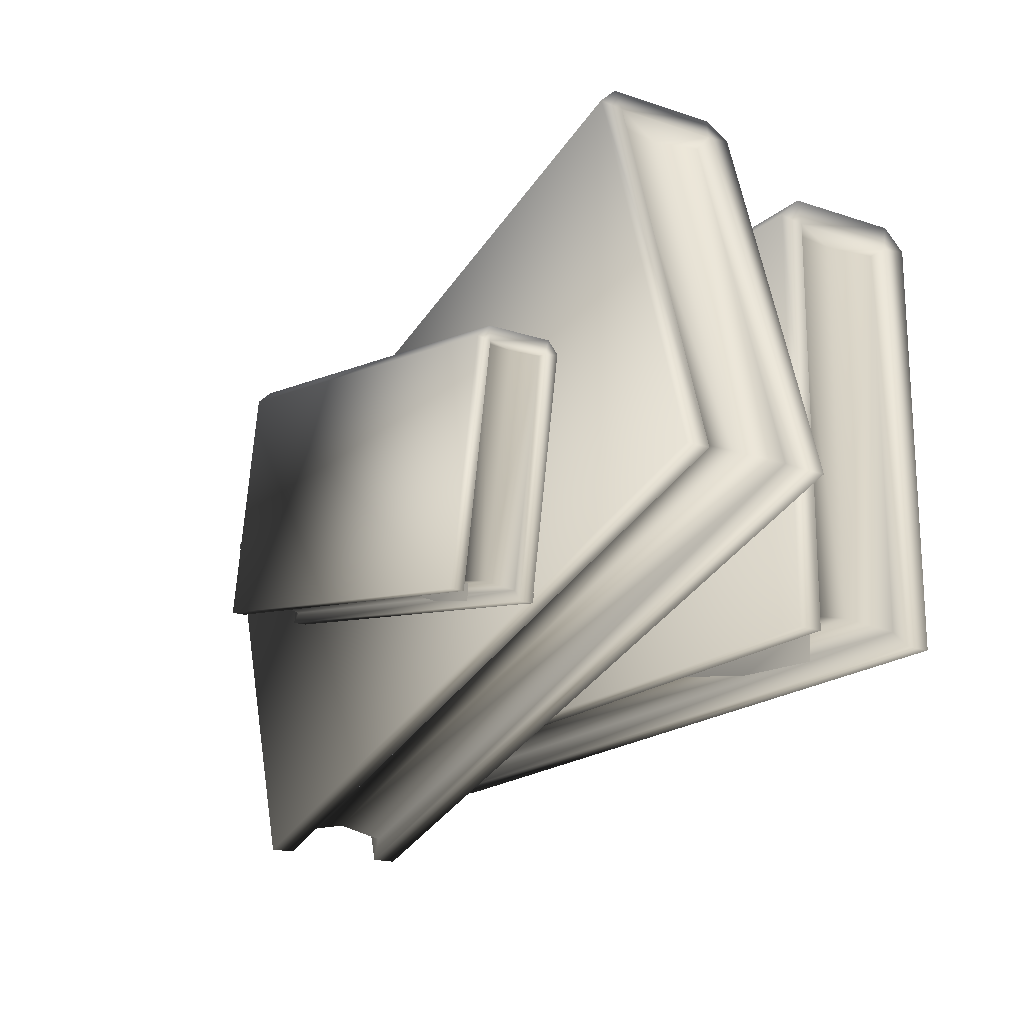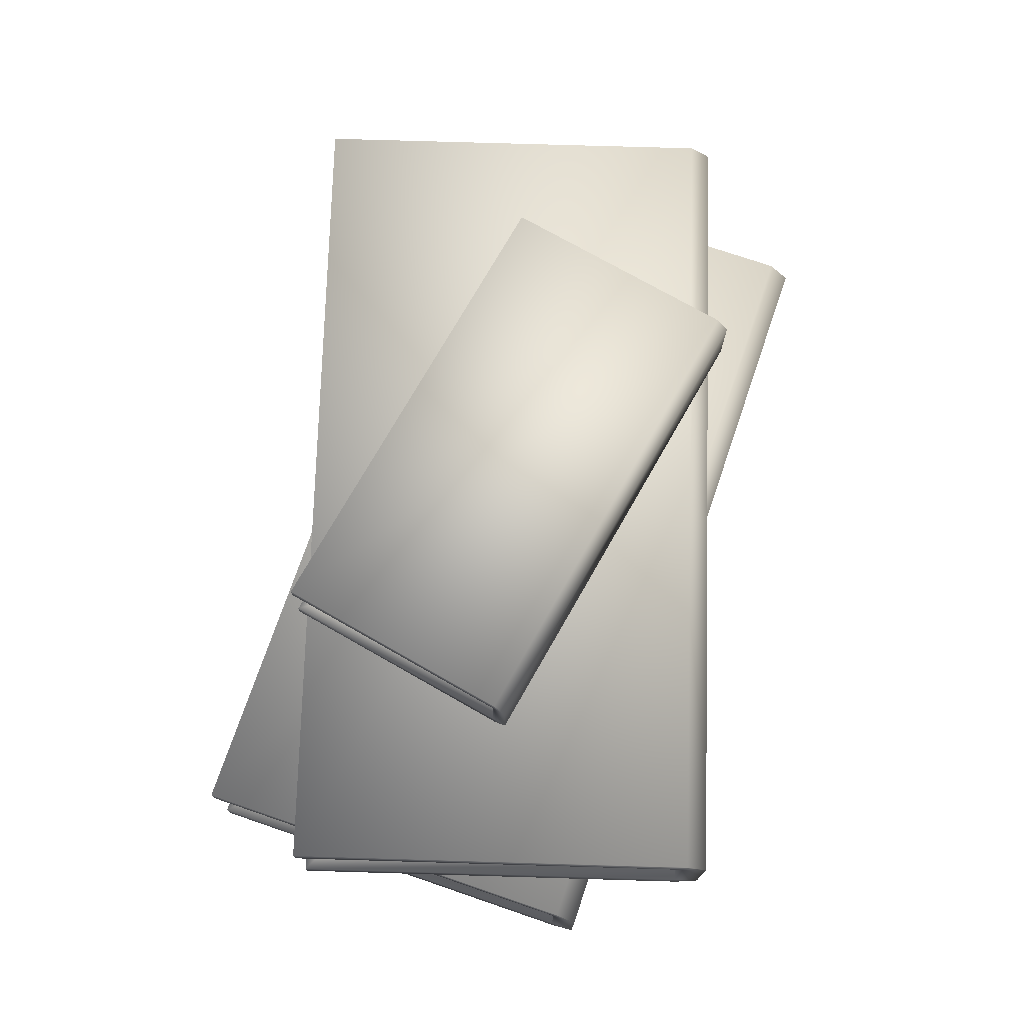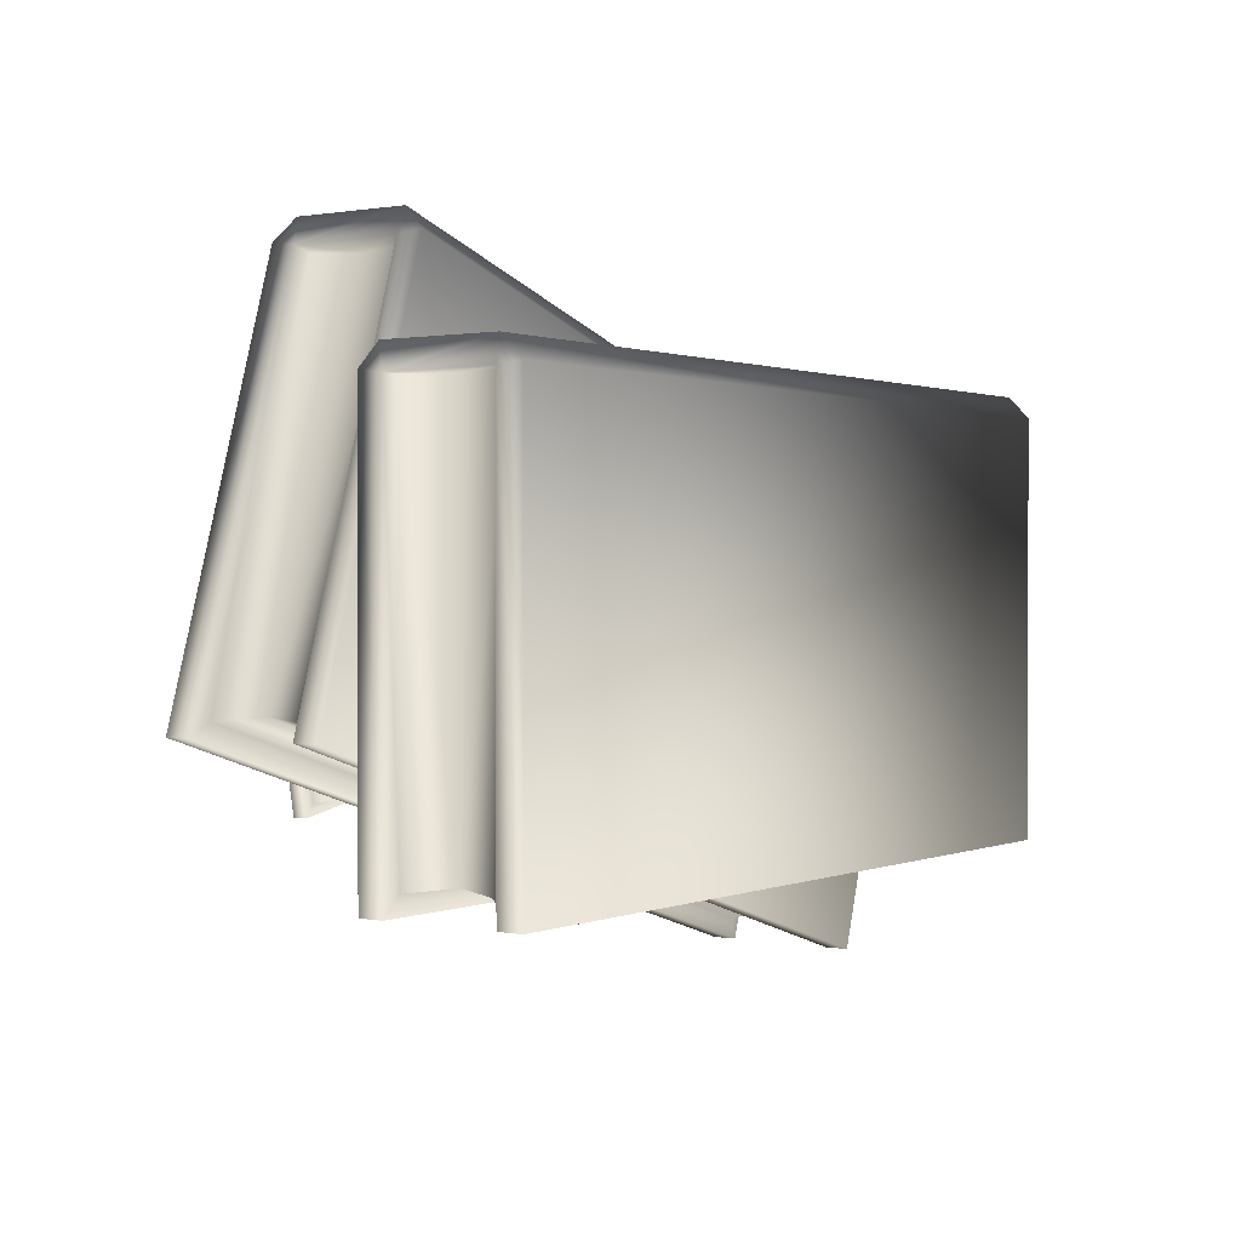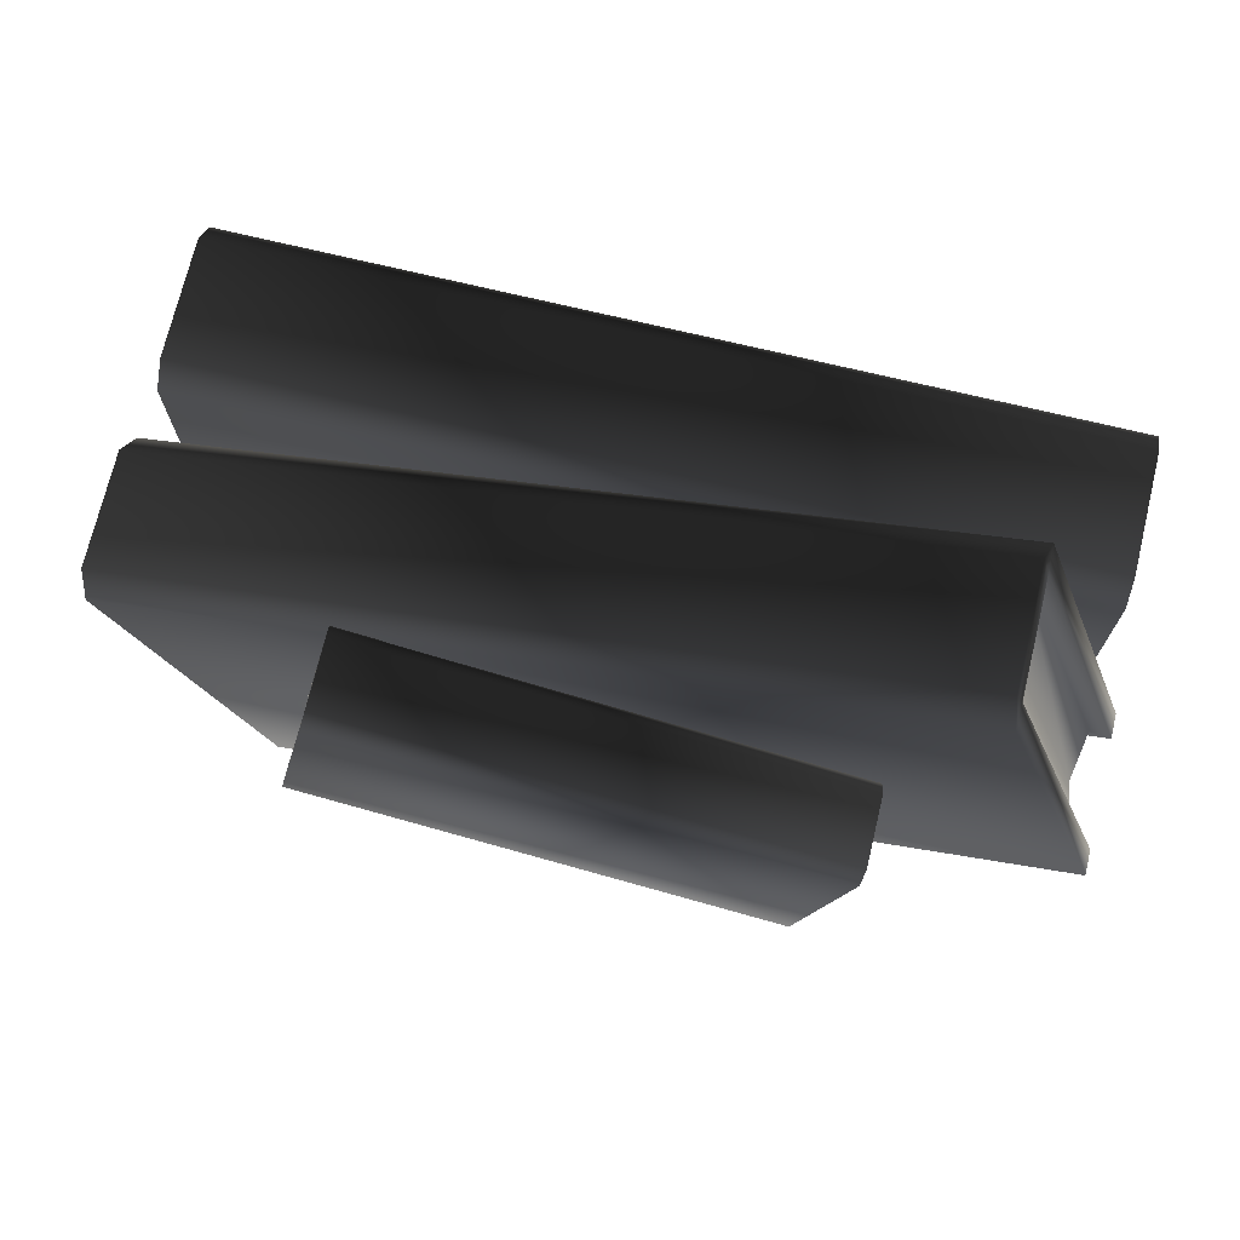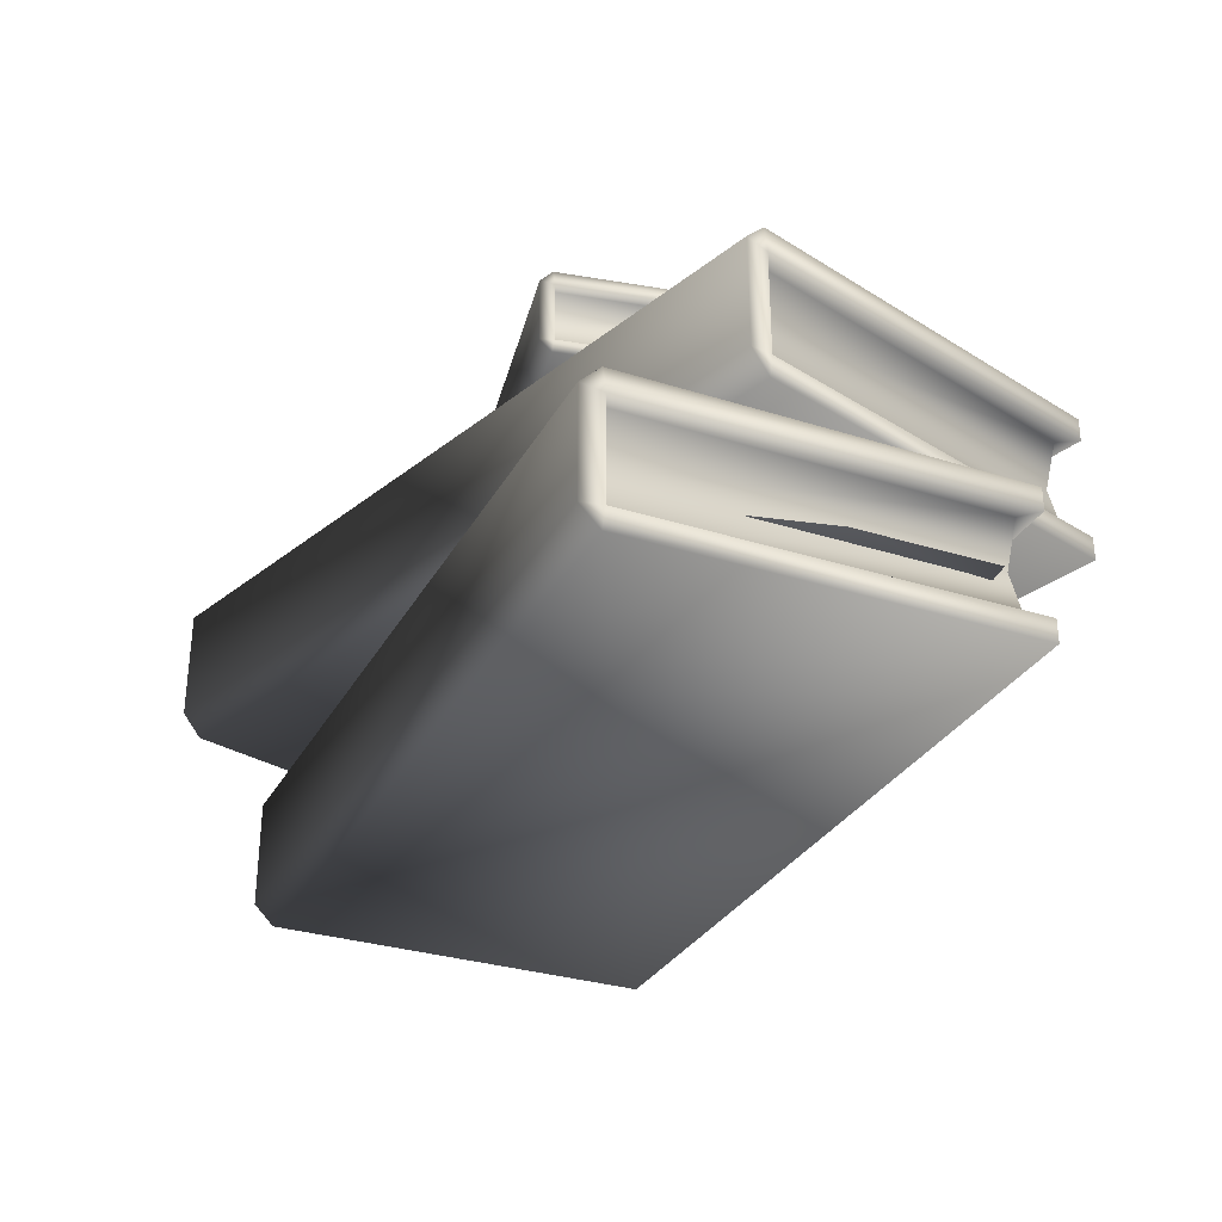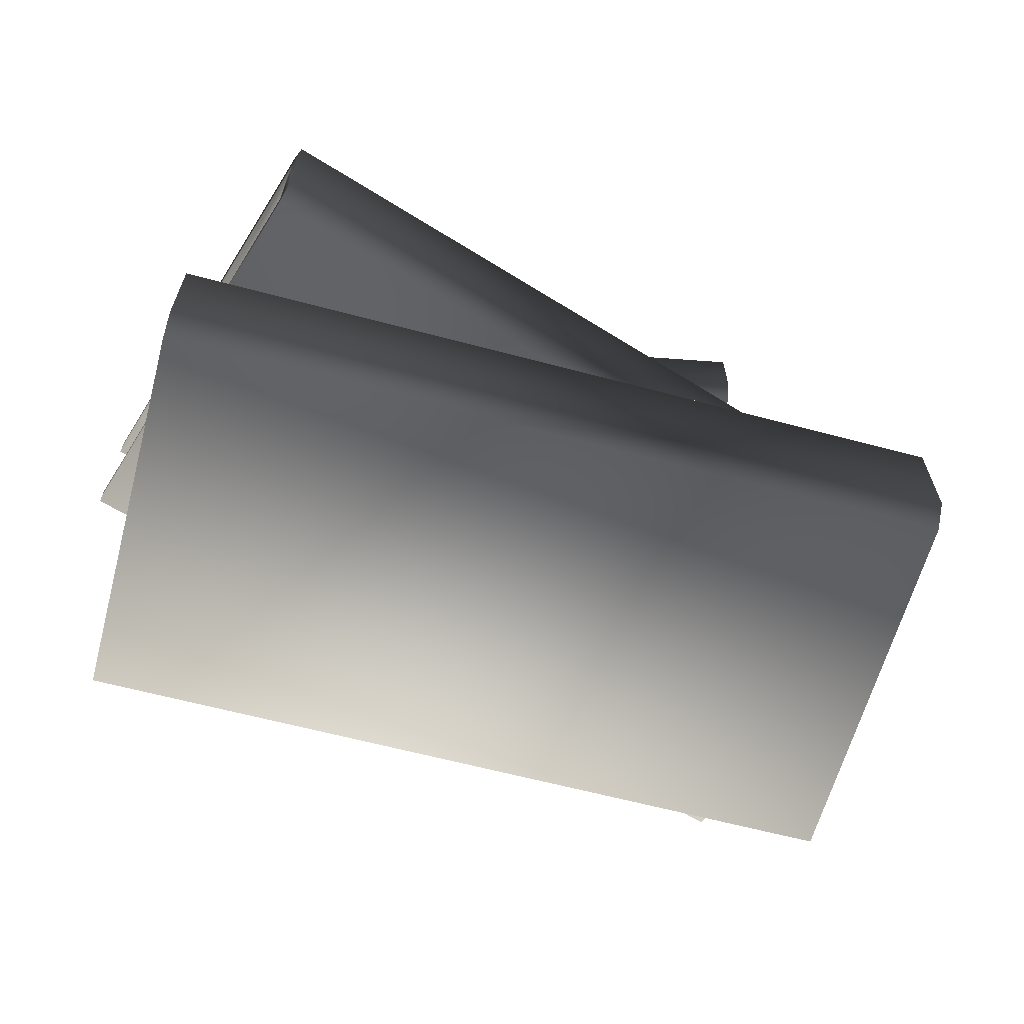
<metadata>
{"format":"obj","ext":"obj","renderer":"f3d","projection":"perspective","resolution":1024,"background":"white","views":[{"elev":-18.6,"azim":-122.5,"up":"+Z"},{"elev":74.2,"azim":-71.1,"up":"+Y"},{"elev":0.9,"azim":-55.3,"up":"+Z"},{"elev":72.5,"azim":-166.5,"up":"+Z"},{"elev":-31.0,"azim":65.5,"up":"+Y"},{"elev":-63.2,"azim":-15.1,"up":"+Y"}]}
</metadata>
<code>
v -0.3187 0.283 -0.1998
v 0.09579 0.283 -0.1207
v 0.09579 0.2705 -0.1207
v 0.255 0.2499 0.002873
v 0.1496 0.2499 -0.3372
v 0.1496 0.2711 -0.3372
v 0.2558 0.2711 0.005647
v 0.1496 0.2499 -0.3372
v -0.5342 0.2499 -0.1254
v -0.5342 0.2711 -0.1254
v 0.1496 0.2711 -0.3372
v -0.5063 0.2036 -0.1108
v -0.5146 0.1586 -0.1148
v -0.4141 0.1586 0.2097
v -0.4141 0.2487 0.2097
v -0.5146 0.2487 -0.1148
v -0.4076 0.2021 0.2076
v 0.2558 0.1361 0.005647
v -0.428 0.1361 0.2175
v -0.5342 0.1361 -0.1254
v 0.1496 0.1361 -0.3372
v 0.05644 0.3376 0.08545
v 0.09579 0.3376 -0.1207
v 0.09579 0.3501 -0.1207
v 0.05612 0.3501 0.08713
v 0.09579 0.3376 -0.1207
v -0.3187 0.3376 -0.1998
v -0.3187 0.3501 -0.1998
v 0.09579 0.3501 -0.1207
v 0.08014 0.3103 -0.1103
v 0.08557 0.2837 -0.1131
v -0.3114 0.2837 -0.1889
v -0.3114 0.3368 -0.1889
v 0.08557 0.3368 -0.1131
v -0.3082 0.3103 -0.1845
v 0.04802 0.2837 0.08358
v 0.08557 0.2837 -0.1131
v 0.08014 0.3103 -0.1103
v 0.04329 0.3101 0.08268
v 0.08557 0.3368 -0.1131
v 0.04802 0.3368 0.08358
v 0.05612 0.3501 0.08713
v 0.09579 0.3501 -0.1207
v -0.3187 0.3501 -0.1998
v -0.3584 0.3501 0.008001
v 0.05612 0.2705 0.08713
v -0.3584 0.2705 0.008001
v -0.3187 0.2705 -0.1998
v 0.09579 0.2705 -0.1207
v -0.2895 0.3159 -0.1802
v -0.2358 0.3159 -0.1847
v -0.2779 0.3093 -0.194
v -0.1699 0.3159 -0.1582
v -0.4959 0.02126 -0.2411
v 0.22 0.02126 -0.2411
v 0.22 -5.298e-08 -0.2411
v -0.4959 -7.947e-08 -0.2411
v 0.22 0.1138 0.1149
v 0.22 0.1138 -0.2411
v 0.22 0.135 -0.2411
v 0.22 0.135 0.1178
v 0.22 0.1138 -0.2411
v -0.4959 0.1138 -0.2411
v -0.4959 0.135 -0.2411
v 0.22 0.135 -0.2411
v -0.4959 0.01835 0.1362
v -0.4959 0 0.1178
v 0.22 0 0.1178
v 0.22 0.01835 0.1362
v 0.22 0.1167 0.1362
v 0.22 0.135 0.1178
v -0.4959 0.135 0.1178
v -0.4959 0.1167 0.1362
v 0.22 0.135 0.1178
v 0.22 0.135 -0.2411
v -0.4959 0.135 -0.2411
v 0.22 0 0.1178
v -0.4959 0 0.1178
v -0.4959 -7.947e-08 -0.2411
v 0.22 -5.298e-08 -0.2411
v -0.4411 0.077 -0.2178
v -0.353 0.077 -0.2424
v -0.4261 0.06588 -0.2444
v -0.2347 0.077 -0.2191
v 0.1952 0.0564 -0.2049
v 0.2169 0.0564 -0.07319
v 0.2329 0.04528 -0.1916
v 0.1965 0.0564 0.01407
v -0.4411 0.077 -0.2178
v -0.353 0.077 -0.2424
v -0.4261 0.06588 -0.2444
v -0.2347 0.077 -0.2191
v -0.5146 0.2487 -0.1148
v -0.4141 0.2487 0.2097
v -0.4289 0.2499 0.2147
v -0.5342 0.2499 -0.1254
v 0.1404 0.2487 -0.3177
v 0.1496 0.2499 -0.3372
v 0.2409 0.2487 0.006783
v 0.255 0.2499 0.002873
v -0.4076 0.2021 0.2076
v -0.4141 0.1586 0.2097
v -0.4289 0.1574 0.2147
v -0.4289 0.2499 0.2147
v -0.4141 0.2487 0.2097
v -0.5342 0.1574 -0.1254
v 0.1496 0.1574 -0.3372
v 0.1496 0.1361 -0.3372
v -0.5342 0.1361 -0.1254
v 0.1344 0.2036 -0.3093
v 0.1404 0.1586 -0.3177
v -0.5146 0.1586 -0.1148
v -0.5146 0.2487 -0.1148
v 0.1404 0.2487 -0.3177
v -0.5063 0.2036 -0.1108
v 0.2409 0.1586 0.006783
v 0.1404 0.1586 -0.3177
v 0.1344 0.2036 -0.3093
v 0.2331 0.2033 0.0092
v 0.1404 0.2487 -0.3177
v 0.2409 0.2487 0.006783
v -0.4226 0.1545 0.235
v -0.428 0.1361 0.2175
v 0.2558 0.1361 0.005647
v -0.428 0.2711 0.2175
v -0.4226 0.2528 0.235
v 0.2613 0.2528 0.02318
v 0.2613 0.1545 0.02318
v 0.2558 0.2711 0.005647
v -0.5342 0.2711 -0.1254
v 0.2558 0.2711 0.005647
v 0.1496 0.2711 -0.3372
v 0.05409 0.3393 0.09776
v 0.05644 0.3376 0.08545
v 0.05612 0.3501 0.08713
v 0.05644 0.283 0.08545
v 0.05409 0.2813 0.09776
v 0.05612 0.2705 0.08713
v 0.09579 0.283 -0.1207
v 0.09579 0.2705 -0.1207
v -0.3114 0.2837 -0.1889
v 0.08557 0.2837 -0.1131
v 0.09579 0.283 -0.1207
v -0.3187 0.283 -0.1998
v 0.08557 0.2837 -0.1131
v 0.04802 0.2837 0.08358
v 0.05644 0.283 0.08545
v 0.09579 0.283 -0.1207
v 0.04329 0.3101 0.08268
v 0.04802 0.3368 0.08358
v 0.05644 0.3376 0.08545
v 0.05644 0.283 0.08545
v 0.04802 0.2837 0.08358
v -0.345 0.3094 0.00854
v -0.349 0.2837 0.007791
v -0.358 0.283 0.00632
v -0.358 0.3376 0.00632
v -0.349 0.3368 0.007792
v -0.349 0.2837 0.007791
v -0.3114 0.2837 -0.1889
v -0.3187 0.283 -0.1998
v -0.358 0.283 0.00632
v -0.4736 0.06601 0.1145
v -0.4803 0.02247 0.1145
v -0.4959 0.02126 0.1149
v -0.4959 0.1138 0.1149
v -0.4803 0.1125 0.1145
v -0.4736 0.06751 -0.2189
v -0.4803 0.02247 -0.2252
v -0.4803 0.02247 0.1145
v -0.4736 0.06601 0.1145
v -0.4803 0.1125 0.1145
v -0.4803 0.1125 -0.2252
v 0.2054 0.1125 -0.2252
v 0.2054 0.1125 0.1145
v 0.1972 0.0672 0.1145
v 0.1972 0.06751 -0.2189
v 0.2054 0.02247 0.1145
v 0.2054 0.02247 -0.2252
v 0.1972 0.06751 -0.2189
v 0.2054 0.02247 -0.2252
v -0.4803 0.02247 -0.2252
v -0.4736 0.06751 -0.2189
v -0.4803 0.1125 -0.2252
v 0.2054 0.1125 -0.2252
v 0.22 0.1167 0.1362
v 0.22 0.1138 0.1149
v 0.22 0.135 0.1178
v 0.22 0.02126 0.1149
v 0.22 0.01835 0.1362
v 0.22 0 0.1178
v 0.22 0.02126 -0.2411
v 0.22 -5.298e-08 -0.2411
v 0.2054 0.02247 -0.2252
v 0.2054 0.02247 0.1145
v 0.22 0.02126 0.1149
v 0.22 0.02126 -0.2411
v -0.4803 0.02247 -0.2252
v -0.4959 0.02126 -0.2411
v -0.4803 0.02247 0.1145
v -0.4959 0.02126 0.1149
v 0.1972 0.0672 0.1145
v 0.2054 0.1125 0.1145
v 0.22 0.1138 0.1149
v 0.22 0.02126 0.1149
v 0.2054 0.02247 0.1145
v -0.4959 0.135 0.1178
v -0.4959 0.135 -0.2411
v -0.4959 0.1138 -0.2411
v -0.4959 0.1138 0.1149
v -0.4959 0.1167 0.1362
v -0.4959 0.01835 0.1362
v -0.4959 0.02126 0.1149
v -0.4959 0 0.1178
v -0.4959 -7.947e-08 -0.2411
v -0.4959 0.02126 -0.2411
v 0.255 0.1574 0.002873
v 0.2409 0.1586 0.006783
v 0.2331 0.2033 0.0092
v 0.255 0.2499 0.002873
v 0.2409 0.2487 0.006783
v -0.3082 0.3103 -0.1845
v -0.3114 0.2837 -0.1889
v -0.349 0.2837 0.007791
v -0.349 0.3368 0.007792
v -0.3114 0.3368 -0.1889
v -0.345 0.3094 0.00854
v -0.5342 0.2499 -0.1254
v -0.4289 0.2499 0.2147
v -0.428 0.2711 0.2175
v -0.5342 0.2711 -0.1254
v -0.4289 0.1574 0.2147
v -0.5342 0.1574 -0.1254
v -0.5342 0.1361 -0.1254
v -0.428 0.1361 0.2175
v -0.4226 0.1545 0.235
v -0.4226 0.2528 0.235
v 0.2613 0.2528 0.02318
v 0.255 0.2499 0.002873
v 0.2558 0.2711 0.005647
v 0.255 0.1574 0.002873
v 0.2558 0.1361 0.005647
v 0.1496 0.1361 -0.3372
v 0.1496 0.1574 -0.3372
v 0.2613 0.1545 0.02318
v 0.05409 0.3393 0.09776
v 0.05612 0.3501 0.08713
v -0.3584 0.3501 0.008001
v -0.3604 0.2813 0.01863
v -0.3584 0.2705 0.008001
v 0.05612 0.2705 0.08713
v -0.3604 0.3393 0.01863
v 0.05409 0.2813 0.09776
v -0.3187 0.3376 -0.1998
v -0.358 0.3376 0.00632
v -0.3584 0.3501 0.008001
v -0.3187 0.3501 -0.1998
v -0.358 0.283 0.00632
v -0.3187 0.283 -0.1998
v -0.3187 0.2705 -0.1998
v -0.3584 0.2705 0.008001
v -0.3604 0.2813 0.01863
v -0.3604 0.3393 0.01863
v -0.4803 0.1125 -0.2252
v -0.4803 0.1125 0.1145
v -0.4959 0.1138 0.1149
v -0.4959 0.1138 -0.2411
v 0.2054 0.1125 -0.2252
v 0.22 0.1138 -0.2411
v 0.2054 0.1125 0.1145
v 0.22 0.1138 0.1149
v 0.1404 0.1586 -0.3177
v 0.2409 0.1586 0.006783
v 0.255 0.1574 0.002873
v 0.1496 0.1574 -0.3372
v -0.5146 0.1586 -0.1148
v -0.5342 0.1574 -0.1254
v -0.4141 0.1586 0.2097
v -0.4289 0.1574 0.2147
v 0.09579 0.3376 -0.1207
v 0.05644 0.3376 0.08545
v 0.04802 0.3368 0.08358
v 0.08557 0.3368 -0.1131
v -0.3187 0.3376 -0.1998
v -0.3114 0.3368 -0.1889
v -0.358 0.3376 0.00632
v -0.349 0.3368 0.007792
v -0.3187 0.2705 -0.1998
g GENERALBOOKSTACKSHORT01
o GENERALBOOKSTACKSHORT010
f 1 2 3
f 4 5 6
f 6 7 4
f 8 9 10
f 10 11 8
f 12 13 14
f 15 16 12
f 12 17 15
f 14 17 12
f 18 19 20
f 20 21 18
f 22 23 24
f 24 25 22
f 26 27 28
f 28 29 26
f 30 31 32
f 33 34 30
f 30 35 33
f 32 35 30
f 36 37 38
f 38 39 36
f 39 38 40
f 40 41 39
f 42 43 44
f 44 45 42
f 46 47 48
f 48 49 46
f 50 51 52
f 50 53 51
f 54 55 56
f 56 57 54
f 58 59 60
f 60 61 58
f 62 63 64
f 64 65 62
f 66 67 68
f 68 69 66
f 66 69 70
f 70 71 72
f 72 73 70
f 70 73 66
f 74 75 76
f 76 72 74
f 77 78 79
f 79 80 77
f 81 82 83
f 81 84 82
f 85 86 87
f 85 88 86
f 89 90 91
f 89 92 90
f 93 94 95
f 95 96 93
f 97 93 96
f 96 98 97
f 99 97 98
f 98 100 99
f 101 102 103
f 103 104 101
f 104 105 101
f 106 107 108
f 108 109 106
f 110 111 112
f 113 114 110
f 110 115 113
f 112 115 110
f 116 117 118
f 118 119 116
f 119 118 120
f 120 121 119
f 122 123 124
f 125 126 127
f 127 126 122
f 122 128 127
f 124 128 122
f 127 129 125
f 130 125 131
f 131 132 130
f 133 134 135
f 136 134 133
f 133 137 136
f 138 136 137
f 139 136 138
f 138 140 139
f 141 142 143
f 143 144 141
f 145 146 147
f 147 148 145
f 149 150 151
f 149 151 152
f 152 153 149
f 154 155 156
f 156 157 154
f 157 158 154
f 159 160 161
f 161 162 159
f 163 164 165
f 165 166 163
f 166 167 163
f 168 169 170
f 170 171 168
f 168 171 172
f 172 173 168
f 174 175 176
f 176 177 174
f 177 176 178
f 178 179 177
f 180 181 182
f 182 183 180
f 180 183 184
f 184 185 180
f 186 187 188
f 189 187 186
f 186 190 189
f 191 189 190
f 192 189 191
f 191 193 192
f 194 195 196
f 196 197 194
f 198 194 197
f 197 199 198
f 200 198 199
f 199 201 200
f 202 203 204
f 202 204 205
f 205 206 202
f 207 208 209
f 209 210 207
f 211 207 210
f 212 211 210
f 212 213 214
f 210 213 212
f 215 214 213
f 213 216 215
f 217 218 219
f 219 220 217
f 219 221 220
f 222 223 224
f 225 226 222
f 222 227 225
f 224 227 222
f 228 229 230
f 230 231 228
f 232 233 234
f 234 235 232
f 236 232 235
f 229 232 236
f 236 237 229
f 237 230 229
f 238 239 240
f 241 239 238
f 242 243 244
f 244 241 242
f 242 241 245
f 238 245 241
f 246 247 248
f 249 250 251
f 248 252 246
f 246 252 249
f 249 253 246
f 251 253 249
f 254 255 256
f 256 257 254
f 258 259 260
f 260 261 258
f 262 258 261
f 255 258 262
f 262 263 255
f 263 256 255
f 264 265 266
f 266 267 264
f 268 264 267
f 267 269 268
f 270 268 269
f 269 271 270
f 272 273 274
f 274 275 272
f 276 272 275
f 275 277 276
f 278 276 277
f 277 279 278
f 280 281 282
f 282 283 280
f 284 280 283
f 283 285 284
f 286 284 285
f 285 287 286
f 3 288 1

</code>
